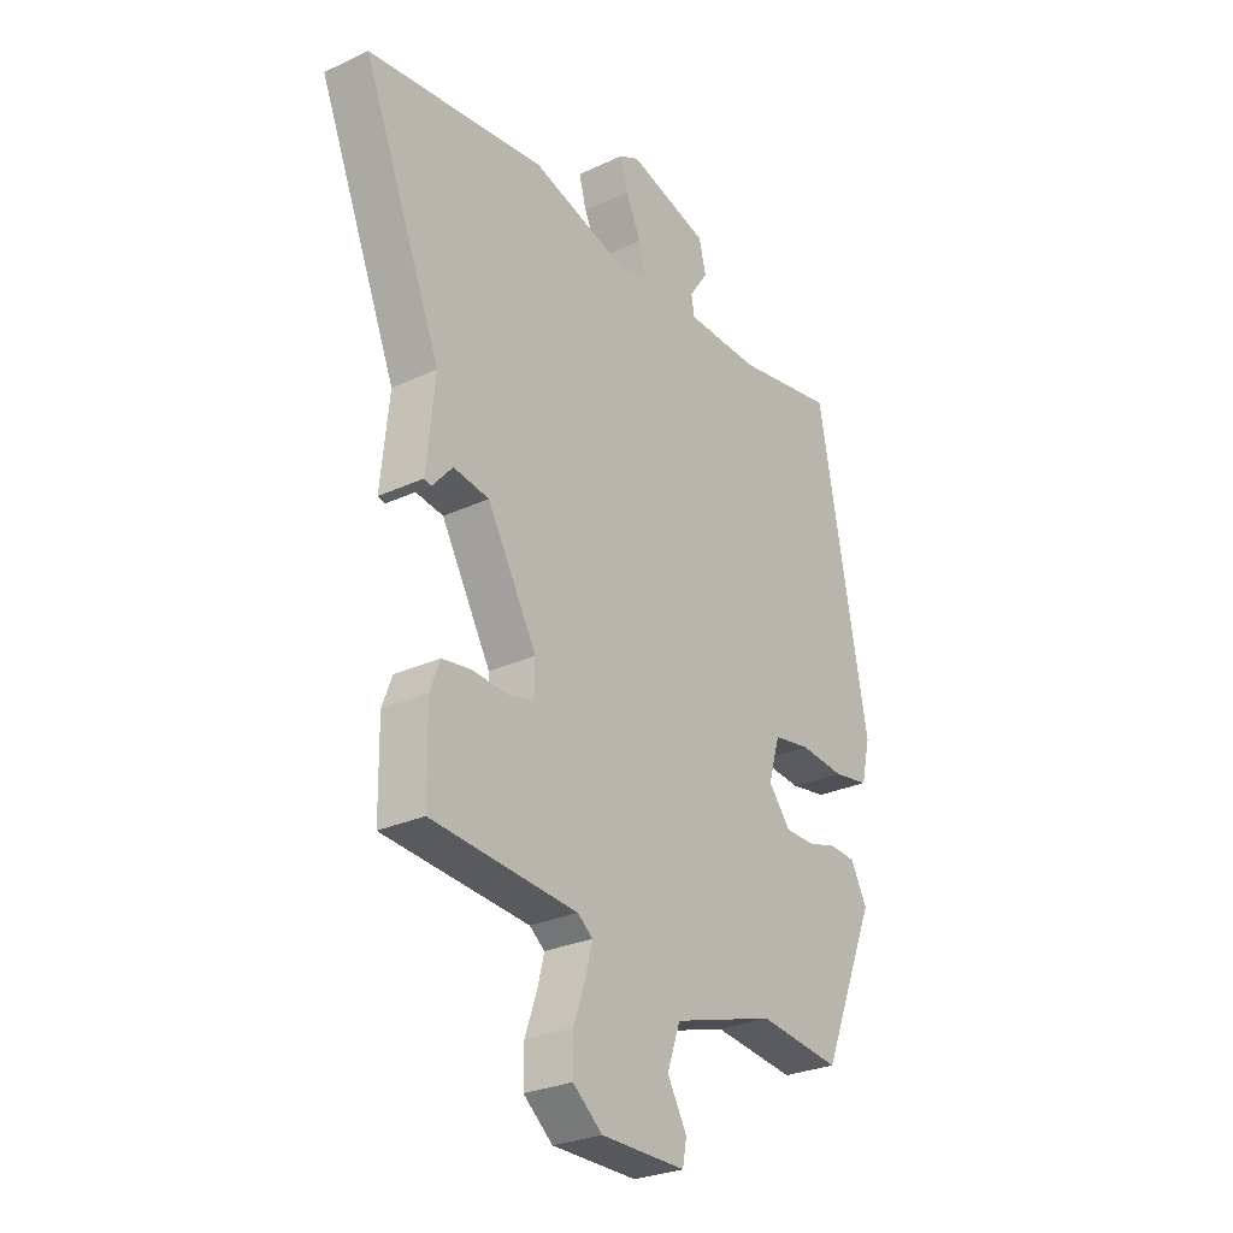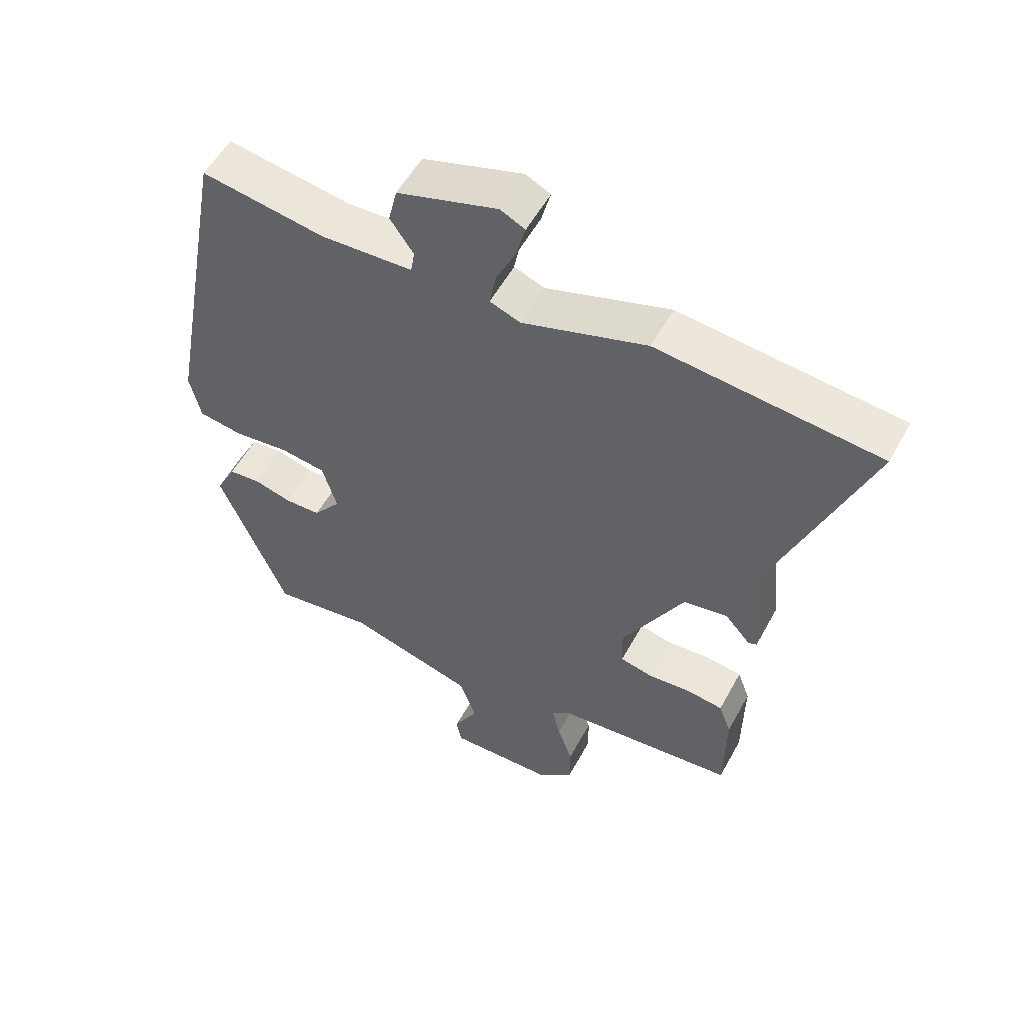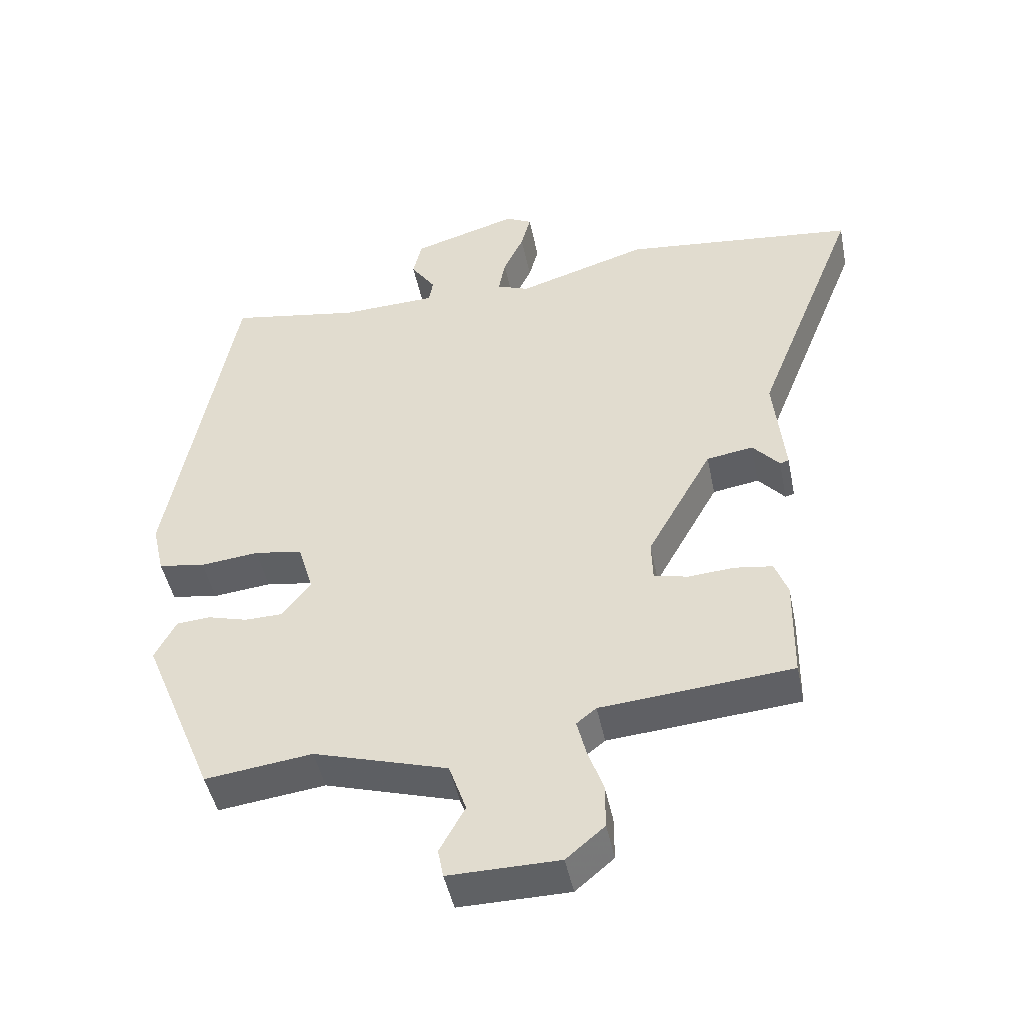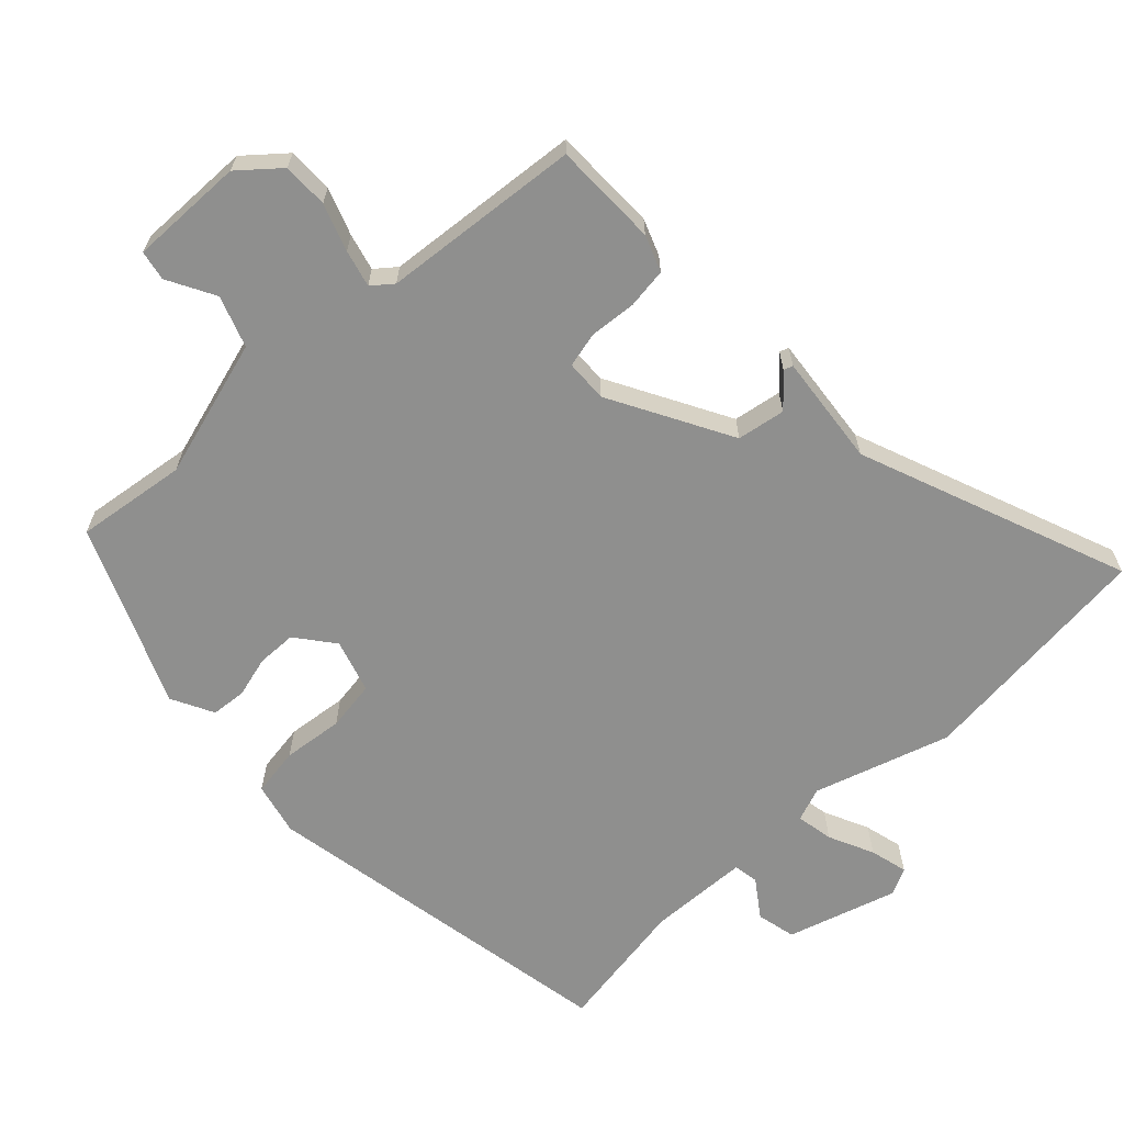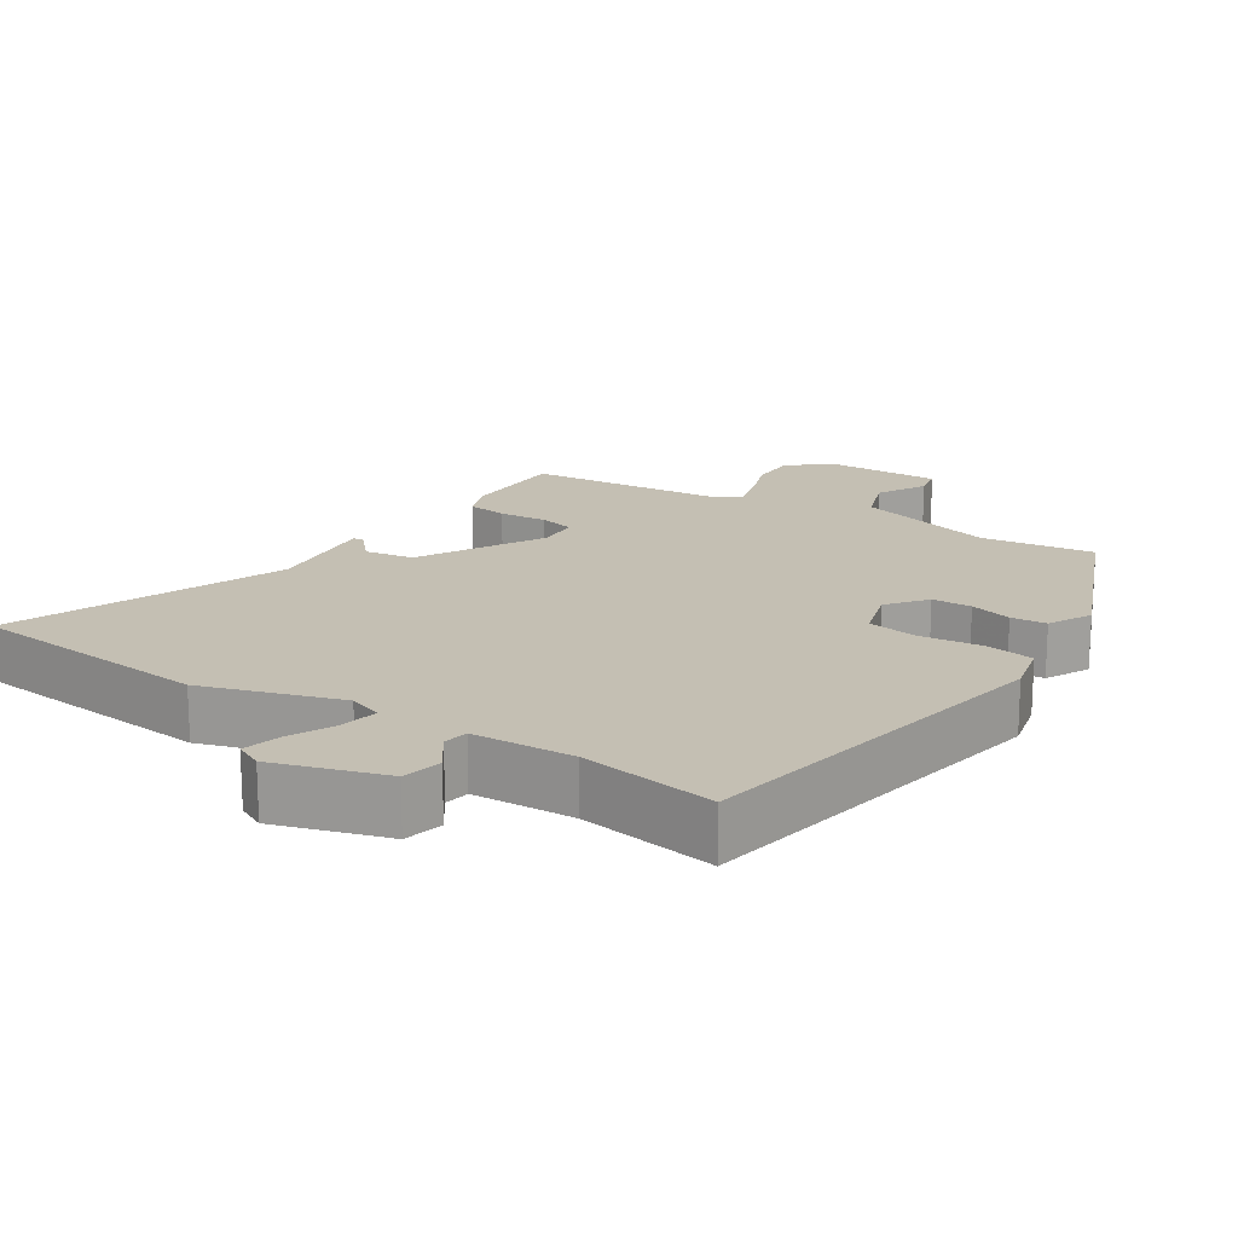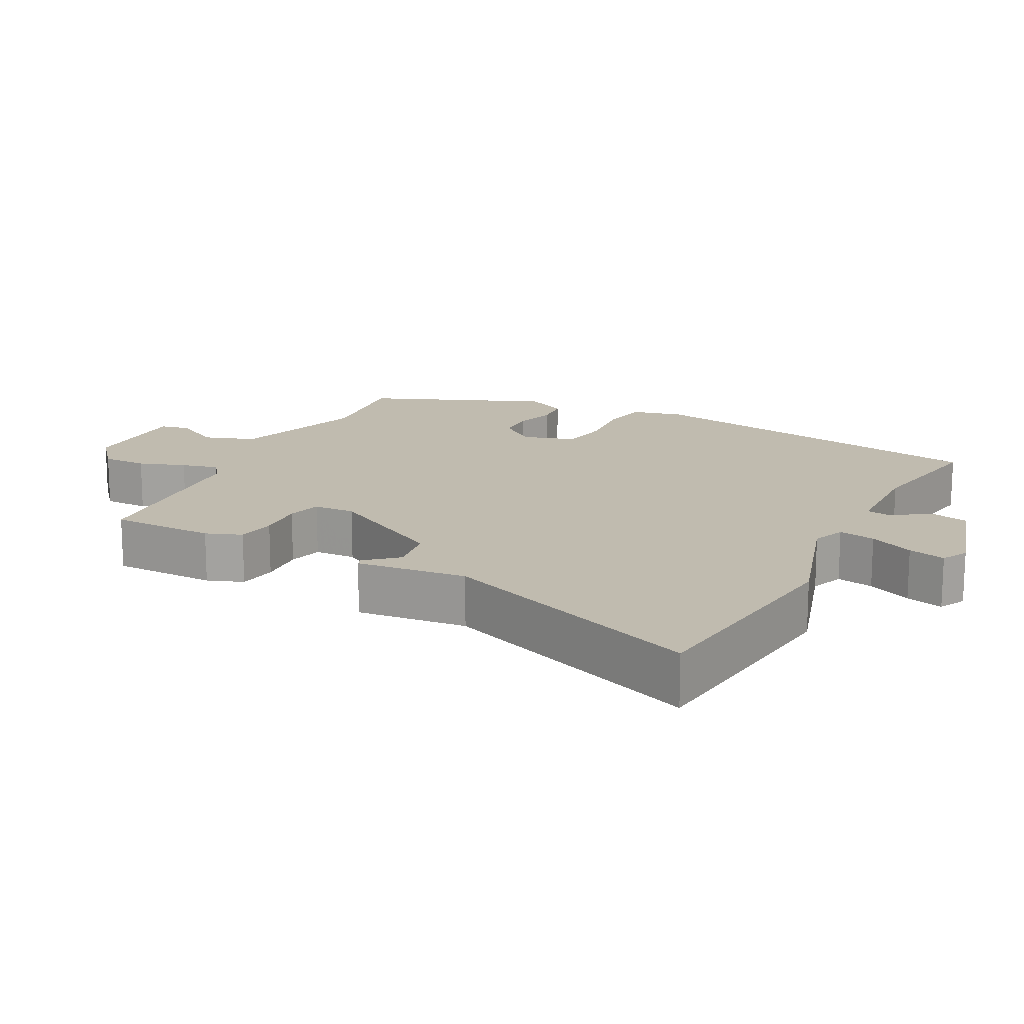
<metadata>
{"format":"obj","ext":"obj","renderer":"f3d","projection":"perspective","resolution":1024,"background":"white","views":[{"elev":-27.5,"azim":-54.3,"up":"+Z"},{"elev":54.3,"azim":-151.9,"up":"+Z"},{"elev":-46.2,"azim":-168.6,"up":"+Z"},{"elev":-65.2,"azim":-137.0,"up":"+Y"},{"elev":17.9,"azim":32.6,"up":"+Y"},{"elev":16.0,"azim":-62.5,"up":"+Y"}]}
</metadata>
<code>
v 0.382 0.07 0.506
v 0.478 0.07 -0.007
v 0.461 0.07 -0.081
v 0.393 0.07 -0.092
v 0.308 0.07 -0.083
v 0.238 0.07 -0.094
v 0.216 0.07 -0.169
v 0.258 0.07 -0.222
v 0.313 0.07 -0.223
v 0.371 0.07 -0.207
v 0.42 0.07 -0.211
v 0.451 0.07 -0.27
v 0.347 0.07 -0.523
v 0.191 0.07 -0.503
v -0.004 0.07 -0.561
v -0.029 0.07 -0.633
v 0.008 0.07 -0.7
v 0 0.07 -0.742
v -0.161 0.07 -0.74
v -0.217 0.07 -0.693
v -0.217 0.07 -0.629
v -0.194 0.07 -0.563
v -0.181 0.07 -0.511
v -0.21 0.07 -0.488
v -0.489 0.07 -0.464
v -0.491 0.07 -0.316
v -0.472 0.07 -0.265
v -0.416 0.07 -0.257
v -0.349 0.07 -0.262
v -0.3 0.07 -0.25
v -0.298 0.07 -0.191
v -0.393 0.07 -0.021
v -0.461 0.07 -0.01
v -0.5 0.07 -0.054
v -0.513 0.07 -0.05
v -0.497 0.07 0.107
v -0.647 0.07 0.484
v -0.307 0.07 0.521
v -0.116 0.07 0.462
v -0.069 0.07 0.48
v -0.079 0.07 0.532
v -0.109 0.07 0.595
v -0.123 0.07 0.648
v -0.085 0.07 0.667
v 0.069 0.07 0.621
v 0.082 0.07 0.566
v 0.046 0.07 0.514
v 0.052 0.07 0.479
v 0.193 0.07 0.474
v 0.382 0 0.506
v 0.478 0 -0.007
v 0.461 0 -0.081
v 0.393 0 -0.092
v 0.308 0 -0.083
v 0.238 0 -0.094
v 0.216 0 -0.169
v 0.258 0 -0.222
v 0.313 0 -0.223
v 0.371 0 -0.207
v 0.42 0 -0.211
v 0.451 0 -0.27
v 0.347 0 -0.523
v 0.191 0 -0.503
v -0.004 0 -0.561
v -0.029 0 -0.633
v 0.008 0 -0.7
v 0 0 -0.742
v -0.161 0 -0.74
v -0.217 0 -0.693
v -0.217 0 -0.629
v -0.194 0 -0.563
v -0.181 0 -0.511
v -0.21 0 -0.488
v -0.489 0 -0.464
v -0.491 0 -0.316
v -0.472 0 -0.265
v -0.416 0 -0.257
v -0.349 0 -0.262
v -0.3 0 -0.25
v -0.298 0 -0.191
v -0.393 0 -0.021
v -0.461 0 -0.01
v -0.5 0 -0.054
v -0.513 0 -0.05
v -0.497 0 0.107
v -0.647 0 0.484
v -0.307 0 0.521
v -0.116 0 0.462
v -0.069 0 0.48
v -0.079 0 0.532
v -0.109 0 0.595
v -0.123 0 0.648
v -0.085 0 0.667
v 0.069 0 0.621
v 0.082 0 0.566
v 0.046 0 0.514
v 0.052 0 0.479
v 0.193 0 0.474
f 45 46 47
f 44 45 47
f 43 44 47
f 42 43 47
f 41 42 47
f 40 41 47 48
f 39 40 48 49
f 36 37 38 39
f 35 36 39
f 34 35 39
f 33 34 39
f 32 33 39 49
f 27 28 29
f 26 27 29
f 25 26 29
f 24 25 29
f 23 24 29 30
f 20 21 22
f 19 20 22
f 18 19 22
f 17 18 22
f 16 17 22
f 15 16 22 23
f 23 30 31
f 15 23 31
f 14 15 31
f 12 13 14
f 11 12 14
f 10 11 14
f 9 10 14
f 3 4 5
f 2 3 5
f 1 2 5
f 49 1 5
f 49 5 6
f 32 49 6 7
f 31 32 7 8
f 14 31 8
f 8 9 14
f 96 95 94
f 96 94 93
f 96 93 92
f 96 92 91
f 96 91 90
f 97 96 90 89
f 98 97 89 88
f 88 87 86 85
f 88 85 84
f 88 84 83
f 88 83 82
f 98 88 82 81
f 78 77 76
f 78 76 75
f 78 75 74
f 78 74 73
f 79 78 73 72
f 71 70 69
f 71 69 68
f 71 68 67
f 71 67 66
f 71 66 65
f 72 71 65 64
f 80 79 72
f 80 72 64
f 80 64 63
f 63 62 61
f 63 61 60
f 63 60 59
f 63 59 58
f 54 53 52
f 54 52 51
f 54 51 50
f 54 50 98
f 55 54 98
f 56 55 98 81
f 57 56 81 80
f 57 80 63
f 63 58 57
f 1 50 51 2
f 2 51 52 3
f 3 52 53 4
f 4 53 54 5
f 5 54 55 6
f 6 55 56 7
f 7 56 57 8
f 8 57 58 9
f 9 58 59 10
f 10 59 60 11
f 11 60 61 12
f 12 61 62 13
f 13 62 63 14
f 14 63 64 15
f 15 64 65 16
f 16 65 66 17
f 17 66 67 18
f 18 67 68 19
f 19 68 69 20
f 20 69 70 21
f 21 70 71 22
f 22 71 72 23
f 23 72 73 24
f 24 73 74 25
f 25 74 75 26
f 26 75 76 27
f 27 76 77 28
f 28 77 78 29
f 29 78 79 30
f 30 79 80 31
f 31 80 81 32
f 32 81 82 33
f 33 82 83 34
f 34 83 84 35
f 35 84 85 36
f 36 85 86 37
f 37 86 87 38
f 38 87 88 39
f 39 88 89 40
f 40 89 90 41
f 41 90 91 42
f 42 91 92 43
f 43 92 93 44
f 44 93 94 45
f 45 94 95 46
f 46 95 96 47
f 47 96 97 48
f 48 97 98 49
f 49 98 50 1

</code>
